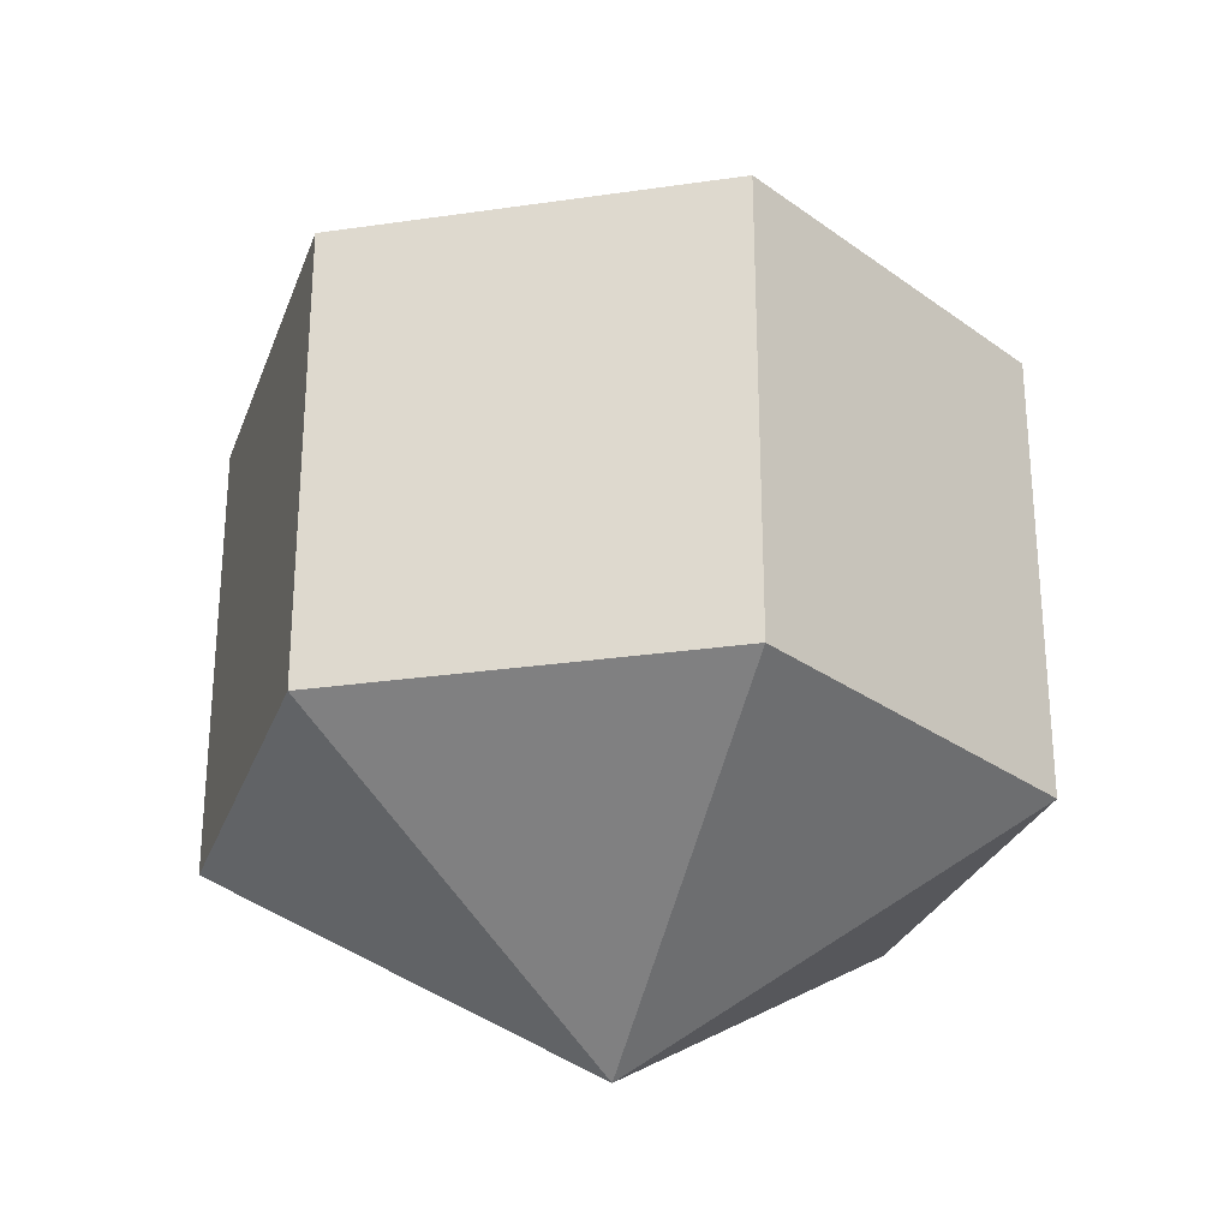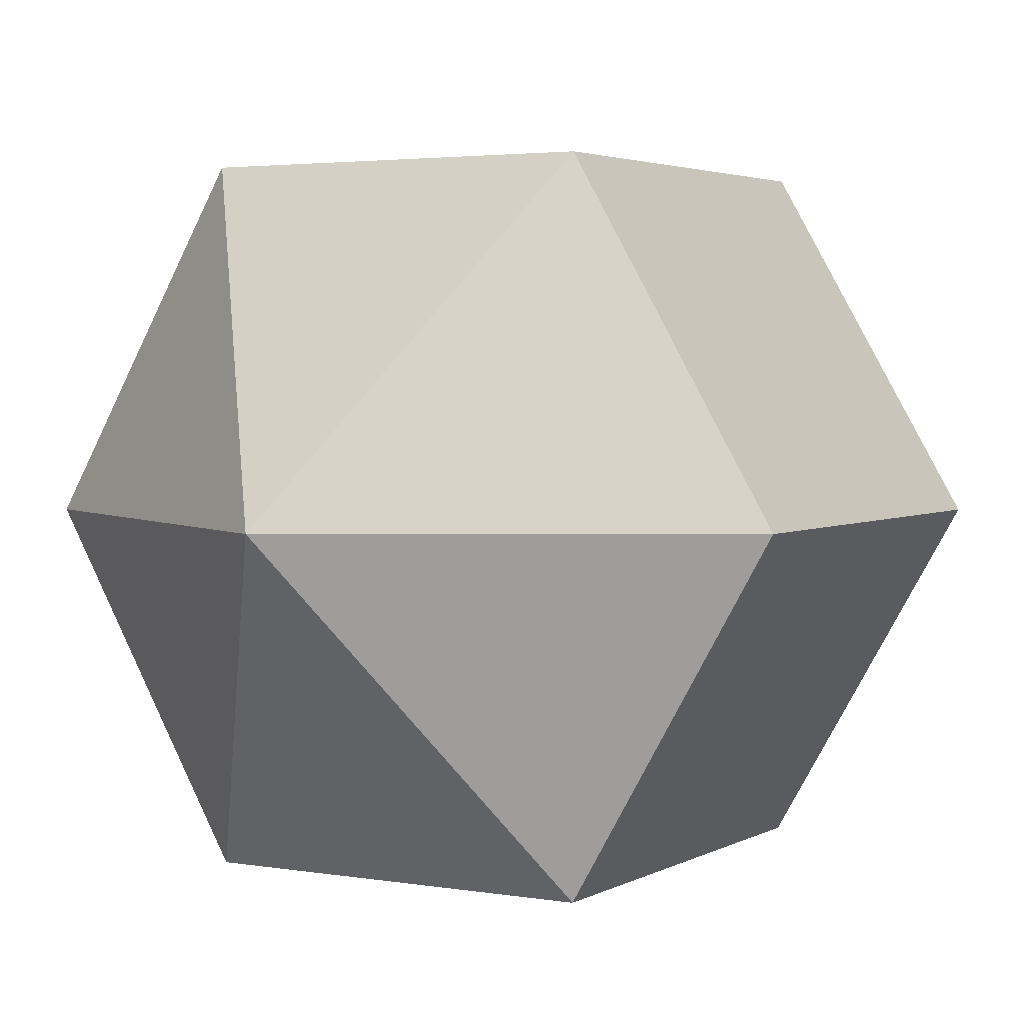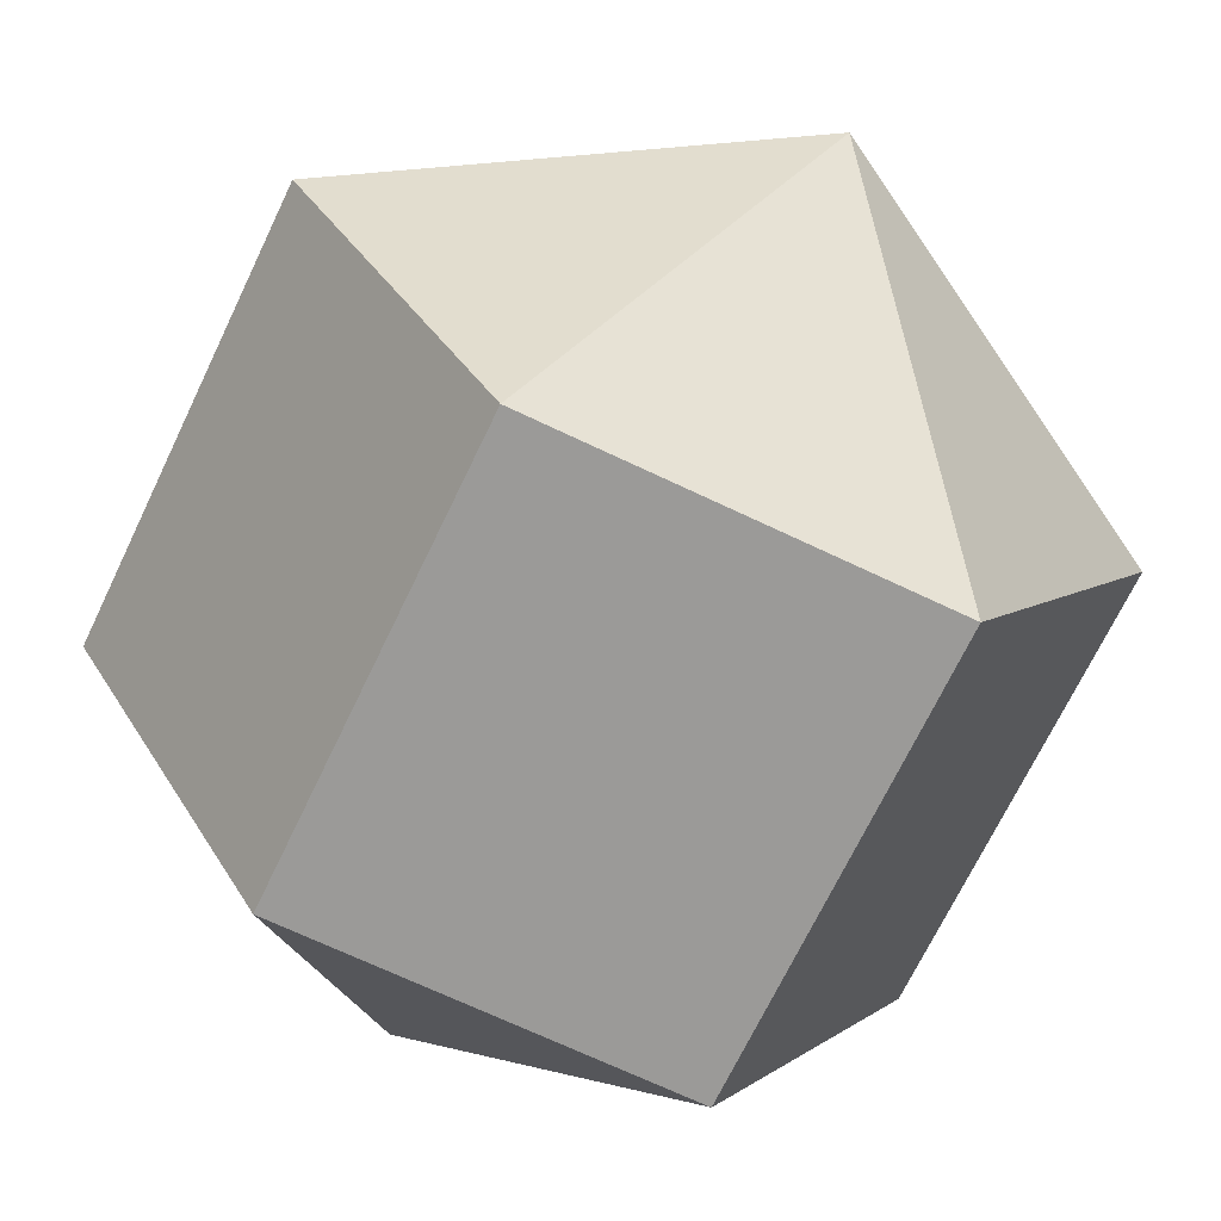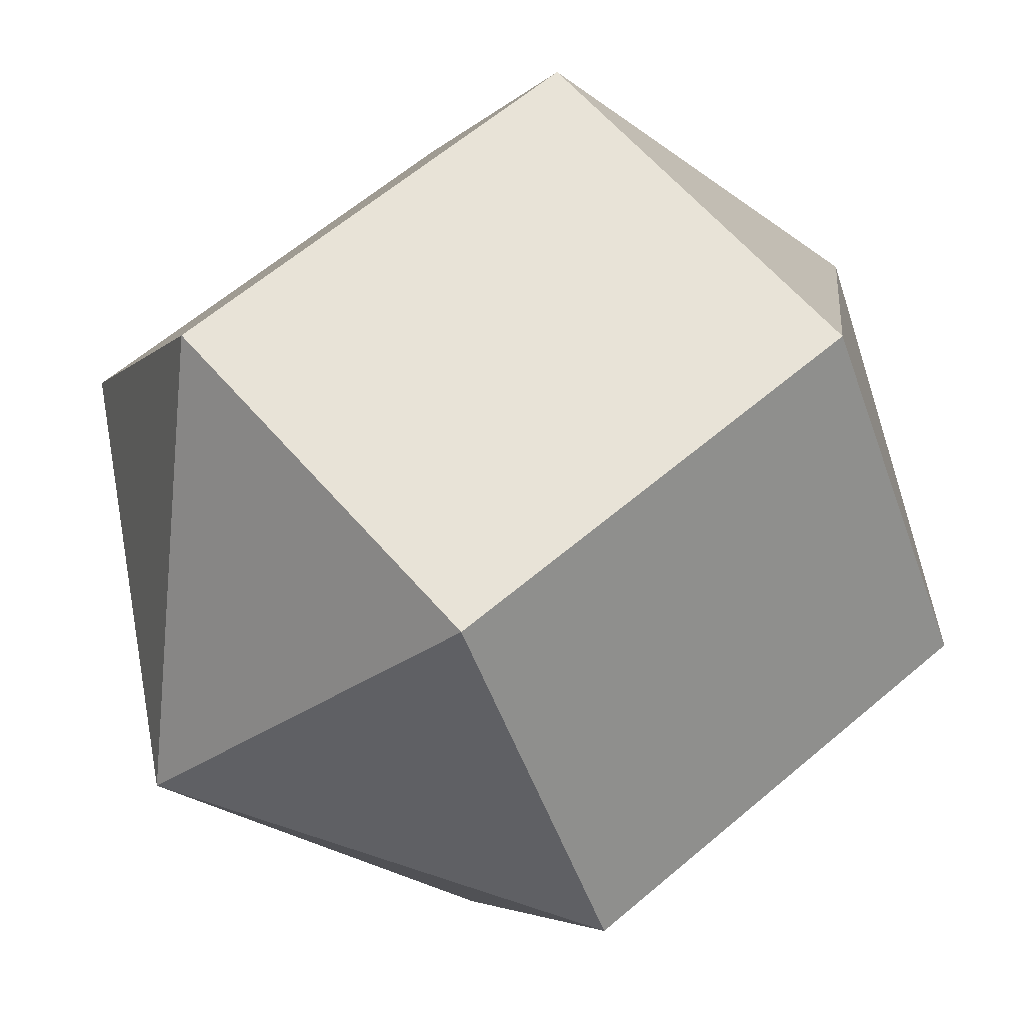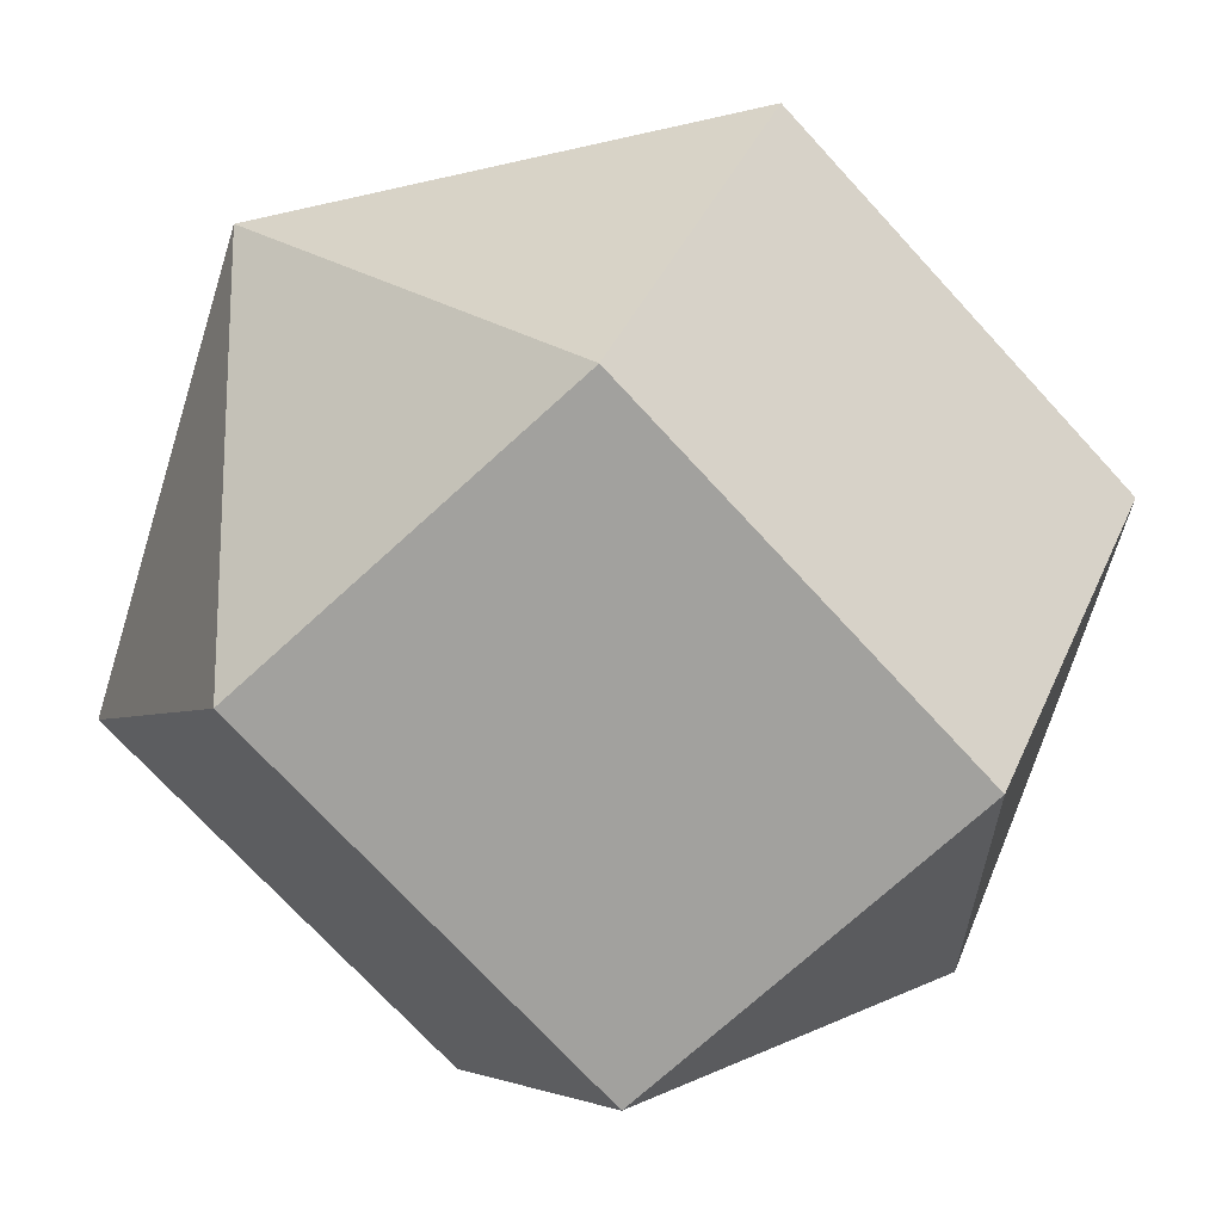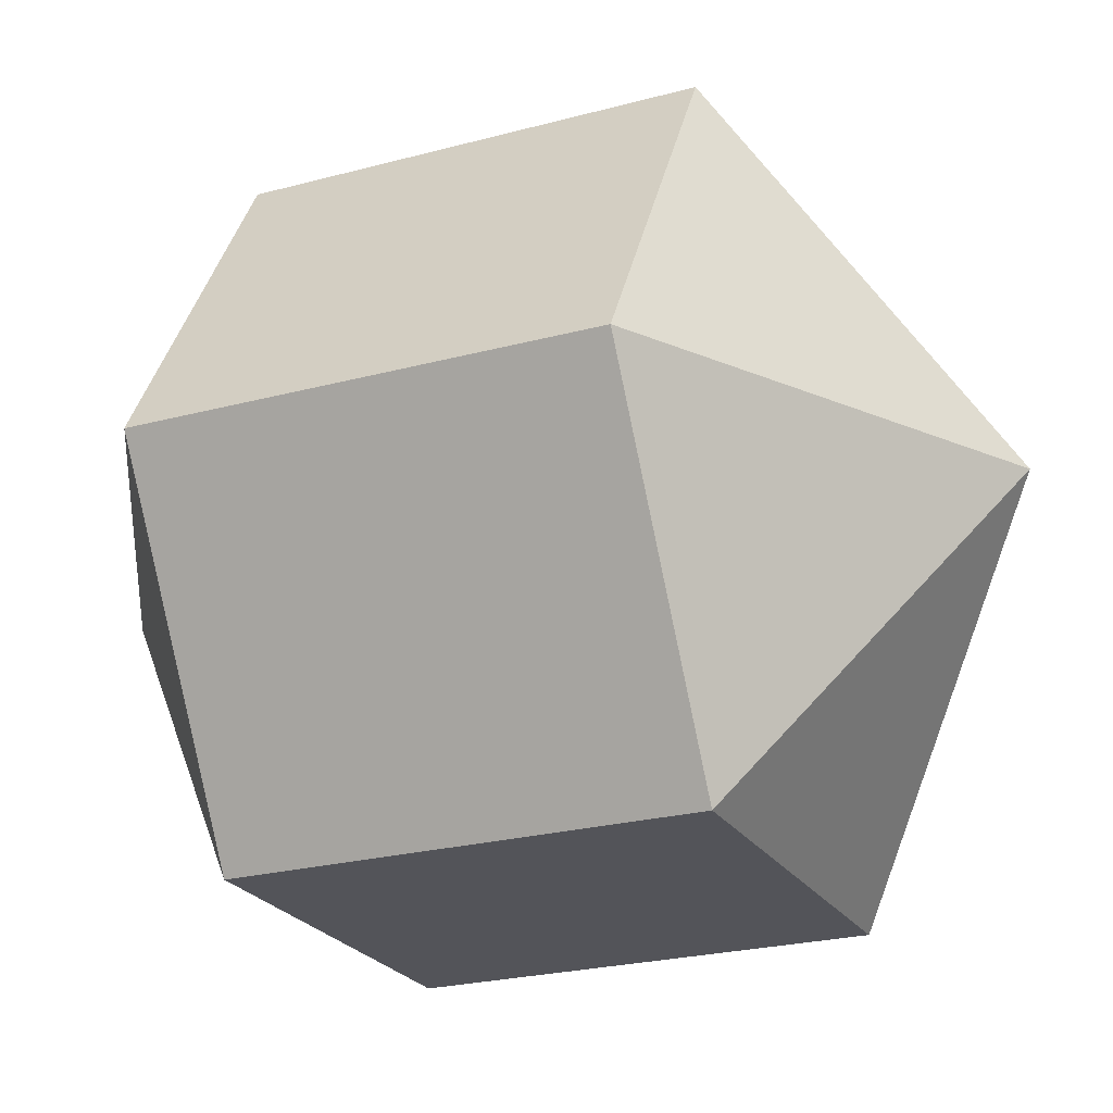
<metadata>
{"format":"obj","ext":"obj","renderer":"f3d","projection":"perspective","resolution":1024,"background":"white","views":[{"elev":-28.2,"azim":-167.6,"up":"+Y"},{"elev":3.2,"azim":-149.8,"up":"+Z"},{"elev":-69.3,"azim":154.5,"up":"+Z"},{"elev":62.2,"azim":49.2,"up":"+Z"},{"elev":-72.0,"azim":-137.5,"up":"+Z"},{"elev":-23.7,"azim":-65.6,"up":"+Z"}]}
</metadata>
<code>
o model_467
v 0.0002522 0.03774 0.000218
v 0.01621 0.01872 0.02831
v 0.03268 0.01872 0.000218
v 0.0002522 0.03774 0.000218
v 0.01621 0.01872 -0.02832
v 0.03268 0.01872 0.000218
v 0.0002522 0.03774 0.000218
v 0.01621 0.01872 -0.02832
v -0.01622 0.01872 -0.02832
v 0.0002522 0.03774 0.000218
v -0.03269 0.01872 0.000218
v -0.01622 0.01872 -0.02832
v 0.0002522 0.03774 0.000218
v -0.03269 0.01872 0.000218
v -0.01622 0.01872 0.02831
v 0.0002522 0.03774 0.000218
v 0.01621 0.01872 0.02831
v -0.01622 0.01872 0.02831
v 0.0002522 -0.03776 0.000218
v 0.03268 -0.01873 0.000218
v 0.01621 -0.01873 0.02831
v 0.0002522 -0.03776 0.000218
v 0.03268 -0.01873 0.000218
v 0.01621 -0.01873 -0.02832
v 0.0002522 -0.03776 0.000218
v -0.01622 -0.01873 -0.02832
v 0.01621 -0.01873 -0.02832
v 0.0002522 -0.03776 0.000218
v -0.01622 -0.01873 -0.02832
v -0.03269 -0.01873 0.000218
v 0.0002522 -0.03776 0.000218
v -0.01622 -0.01873 0.02831
v -0.03269 -0.01873 0.000218
v 0.0002522 -0.03776 0.000218
v -0.01622 -0.01873 0.02831
v 0.01621 -0.01873 0.02831
v 0.01621 -0.01873 0.02831
v 0.03268 -0.01873 0.000218
v 0.01621 0.01872 0.02831
v 0.03268 0.01872 0.000218
v 0.03268 -0.01873 0.000218
v 0.01621 -0.01873 -0.02832
v 0.03268 0.01872 0.000218
v 0.01621 0.01872 -0.02832
v 0.01621 -0.01873 -0.02832
v -0.01622 -0.01873 -0.02832
v 0.01621 0.01872 -0.02832
v -0.01622 0.01872 -0.02832
v -0.01622 -0.01873 -0.02832
v -0.03269 -0.01873 0.000218
v -0.01622 0.01872 -0.02832
v -0.03269 0.01872 0.000218
v -0.03269 -0.01873 0.000218
v -0.01622 -0.01873 0.02831
v -0.03269 0.01872 0.000218
v -0.01622 0.01872 0.02831
v -0.01622 -0.01873 0.02831
v 0.01621 -0.01873 0.02831
v -0.01622 0.01872 0.02831
v 0.01621 0.01872 0.02831
f 1 2 3
f 2 3 3
f 3 3 4
f 3 4 4
f 4 4 5
f 4 6 5
f 5 6 6
f 6 7 6
f 6 7 7
f 7 8 7
f 7 8 9
f 8 9 9
f 9 9 10
f 9 10 10
f 10 10 11
f 10 12 11
f 11 12 12
f 12 13 12
f 12 13 13
f 13 14 13
f 13 14 15
f 14 15 15
f 15 15 16
f 15 16 16
f 16 16 17
f 16 18 17
f 17 18 18
f 18 19 18
f 18 19 19
f 19 20 19
f 19 20 21
f 20 21 21
f 21 21 22
f 21 22 22
f 22 22 23
f 22 24 23
f 23 24 24
f 24 25 24
f 24 25 25
f 25 26 25
f 25 26 27
f 26 27 27
f 27 27 28
f 27 28 28
f 28 28 29
f 28 30 29
f 29 30 30
f 30 31 30
f 30 31 31
f 31 32 31
f 31 32 33
f 32 33 33
f 33 33 34
f 33 34 34
f 34 34 35
f 34 36 35
f 35 36 36
f 36 37 36
f 36 37 37
f 37 38 37
f 37 38 39
f 38 40 39
f 39 40 40
f 40 41 40
f 40 41 41
f 41 42 41
f 41 42 43
f 42 44 43
f 43 44 44
f 44 45 44
f 44 45 45
f 45 46 45
f 45 46 47
f 46 48 47
f 47 48 48
f 48 49 48
f 48 49 49
f 49 50 49
f 49 50 51
f 50 52 51
f 51 52 52
f 52 53 52
f 52 53 53
f 53 54 53
f 53 54 55
f 54 56 55
f 55 56 56
f 56 57 56
f 56 57 57
f 57 58 57
f 57 58 59
f 58 60 59

</code>
